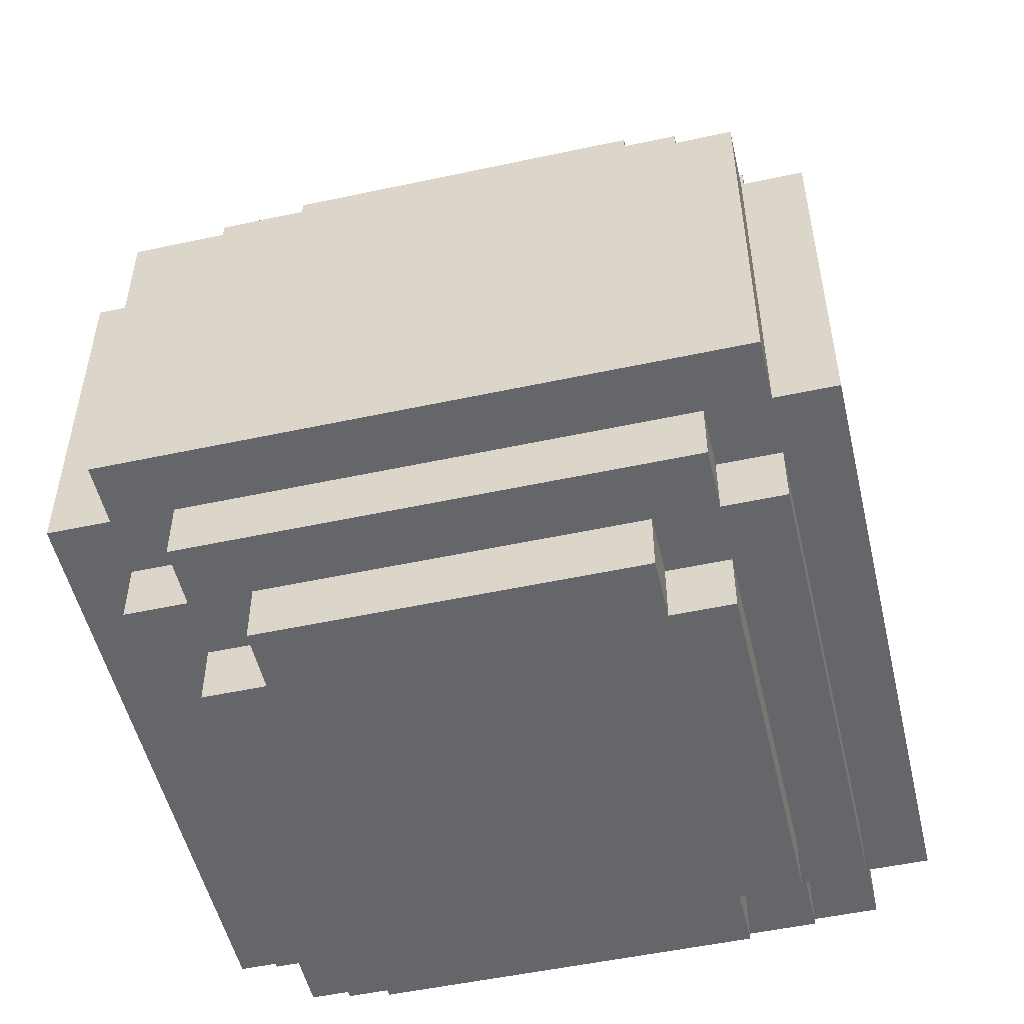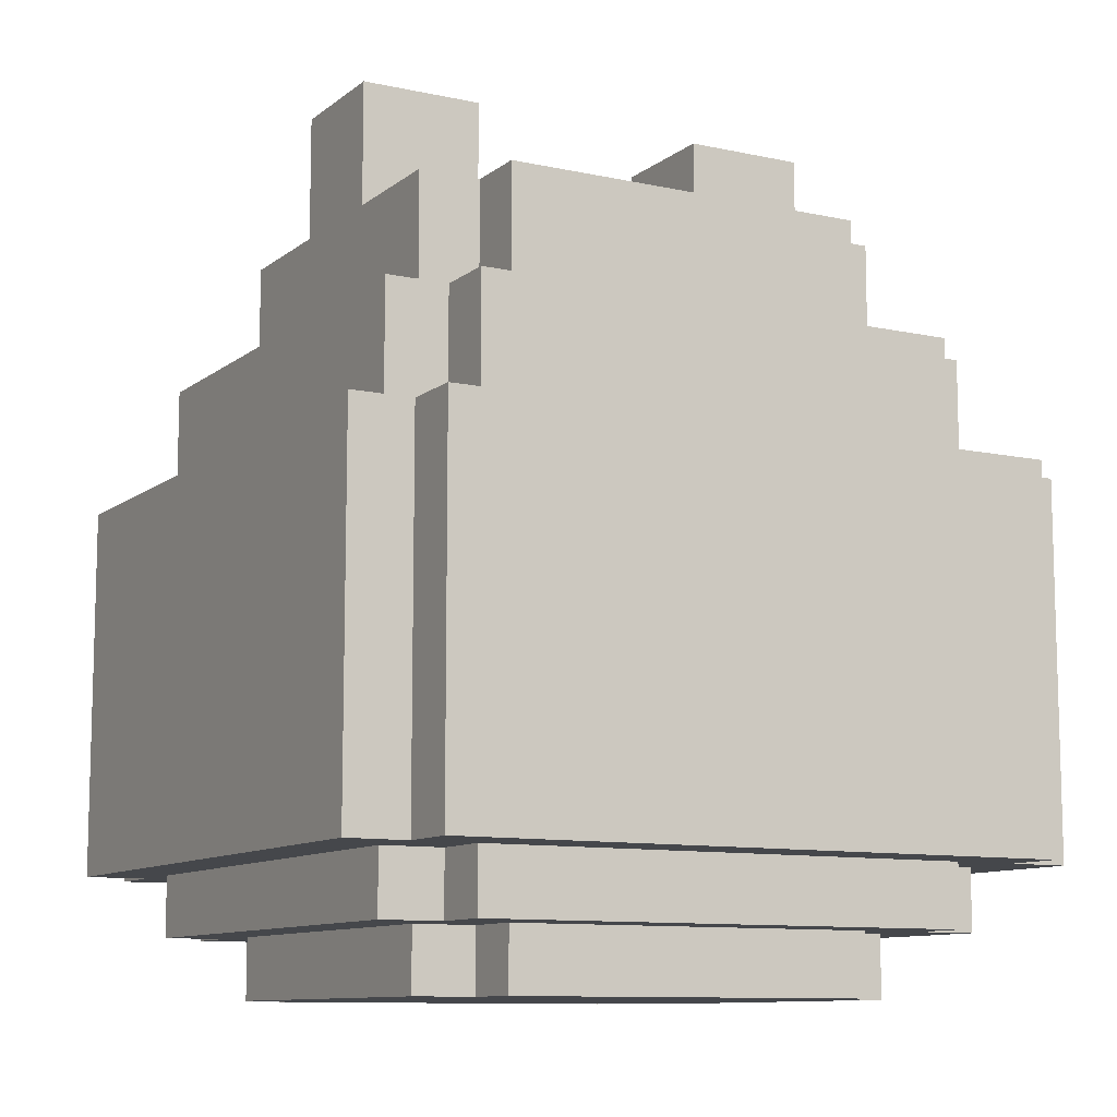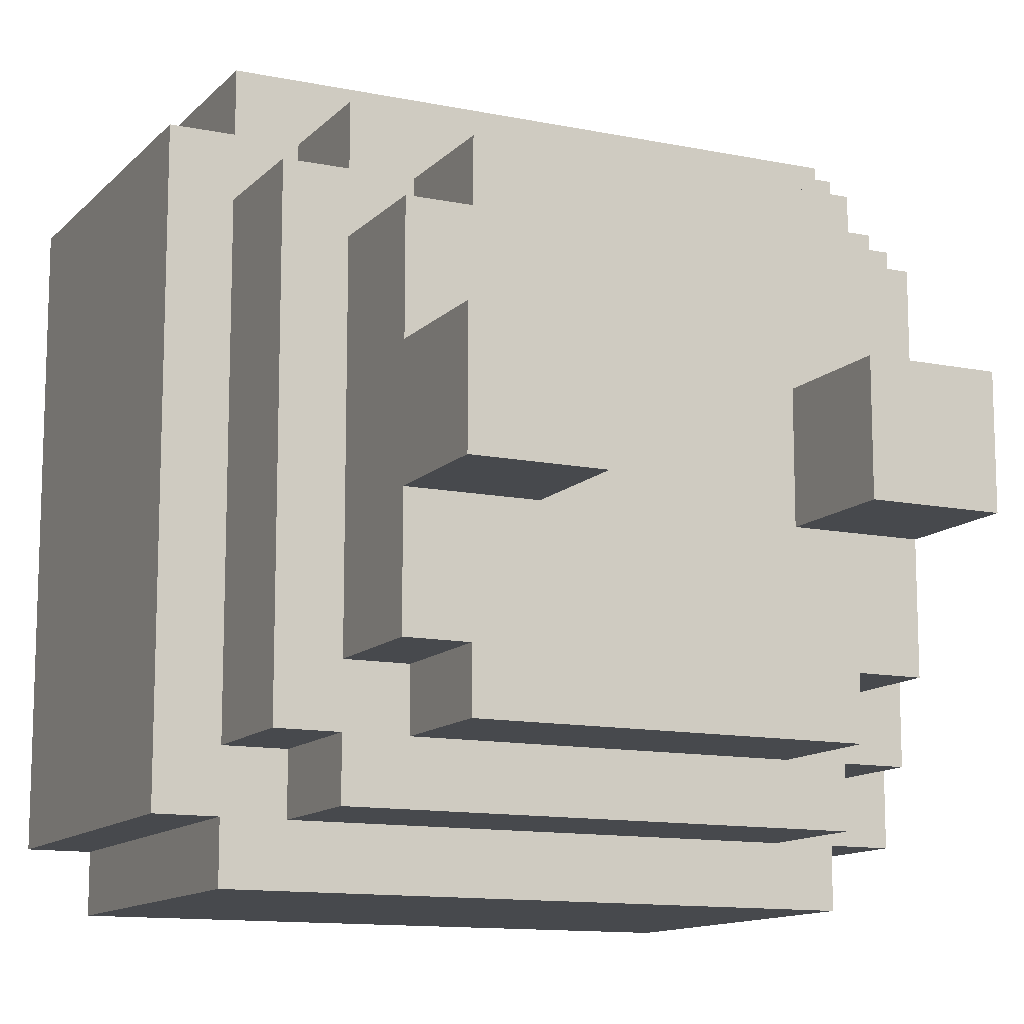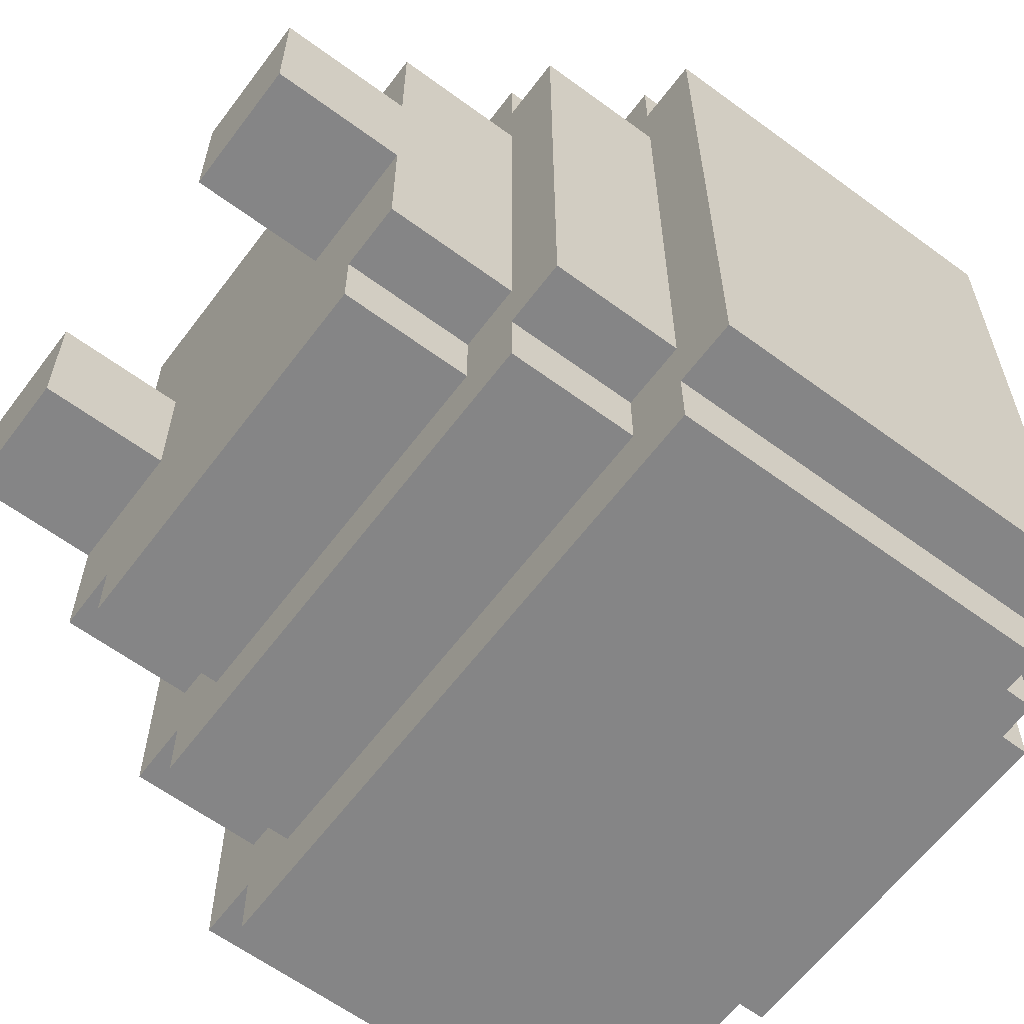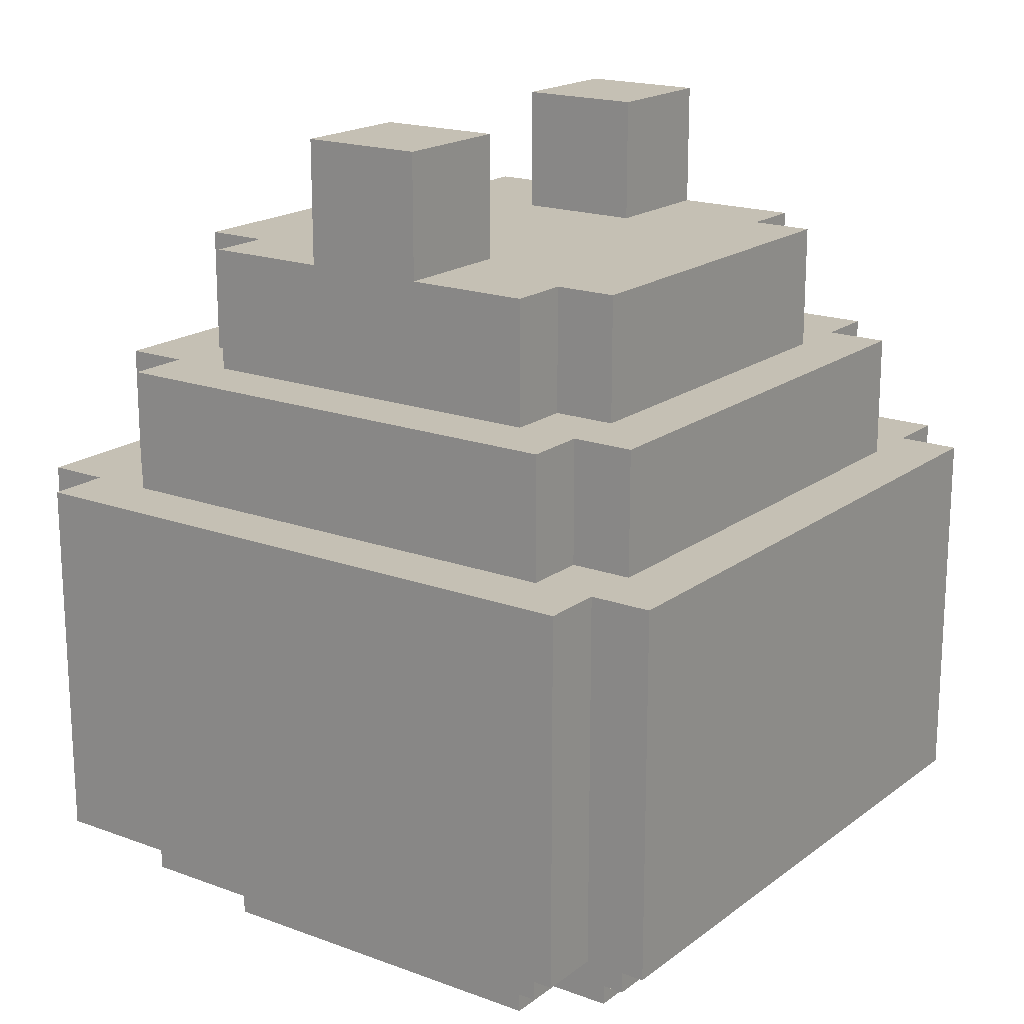
<metadata>
{"format":"obj","ext":"obj","renderer":"f3d","projection":"perspective","resolution":1024,"background":"white","views":[{"elev":-51.9,"azim":-166.9,"up":"+Y"},{"elev":-10.2,"azim":151.0,"up":"+Y"},{"elev":-12.2,"azim":154.2,"up":"+Z"},{"elev":-61.9,"azim":-126.8,"up":"+Z"},{"elev":18.3,"azim":125.5,"up":"+Y"}]}
</metadata>
<code>
g friendly
v -6 2 5
v -6 2 -5
v -6 8 5
v -6 8 -5
v -5 1 4
v -5 1 -4
v -5 2 6
v -5 2 5
v -5 2 4
v -5 2 -4
v -5 2 -5
v -5 2 -6
v -5 8 6
v -5 8 5
v -5 8 4
v -5 8 -4
v -5 8 -5
v -5 8 -6
v -5 10 4
v -5 10 -4
v -4 0 3
v -4 0 -3
v -4 1 5
v -4 1 4
v -4 1 3
v -4 1 -3
v -4 1 -4
v -4 1 -5
v -4 2 5
v -4 2 4
v -4 2 -4
v -4 2 -5
v -4 8 5
v -4 8 4
v -4 8 -4
v -4 8 -5
v -4 10 5
v -4 10 4
v -4 10 3
v -4 10 -3
v -4 10 -4
v -4 10 -5
v -4 12 3
v -4 12 1
v -4 12 -0
v -4 12 -1
v -4 12 -3
v -4 14 1
v -4 14 -0
v -4 14 -1
v -3 0 4
v -3 0 3
v -3 0 -3
v -3 0 -4
v -3 1 4
v -3 1 3
v -3 1 -3
v -3 1 -4
v -3 10 4
v -3 10 3
v -3 10 -3
v -3 10 -4
v -3 12 4
v -3 12 3
v -3 12 -3
v -3 12 -4
v -1 7 -0
v -1 7 -1
v -1 9 -0
v -1 9 -1
v 2 7 -0
v 2 7 -1
v 2 9 -0
v 2 9 -1
v 2 12 1
v 2 12 -0
v 2 12 -1
v 2 14 1
v 2 14 -0
v 2 14 -1
v -2 7 -0
v -2 7 -1
v -2 9 -0
v -2 9 -1
v -2 12 1
v -2 12 -0
v -2 12 -1
v -2 14 1
v -2 14 -0
v -2 14 -1
v 1 7 -0
v 1 7 -1
v 1 9 -0
v 1 9 -1
v 3 0 4
v 3 0 3
v 3 0 -3
v 3 0 -4
v 3 1 4
v 3 1 3
v 3 1 -3
v 3 1 -4
v 3 10 4
v 3 10 3
v 3 10 -3
v 3 10 -4
v 3 12 4
v 3 12 3
v 3 12 -3
v 3 12 -4
v 4 0 3
v 4 0 -3
v 4 1 5
v 4 1 4
v 4 1 3
v 4 1 -3
v 4 1 -4
v 4 1 -5
v 4 2 5
v 4 2 4
v 4 2 -4
v 4 2 -5
v 4 8 5
v 4 8 4
v 4 8 -4
v 4 8 -5
v 4 10 5
v 4 10 4
v 4 10 3
v 4 10 -3
v 4 10 -4
v 4 10 -5
v 4 12 3
v 4 12 1
v 4 12 -0
v 4 12 -1
v 4 12 -3
v 4 14 1
v 4 14 -0
v 4 14 -1
v 5 1 4
v 5 1 -4
v 5 2 6
v 5 2 5
v 5 2 4
v 5 2 -4
v 5 2 -5
v 5 2 -6
v 5 8 6
v 5 8 5
v 5 8 4
v 5 8 -4
v 5 8 -5
v 5 8 -6
v 5 10 4
v 5 10 -4
v 6 2 5
v 6 2 -5
v 6 8 5
v 6 8 -5
v -5 2 6
v -5 8 6
v -4 3 6
v -4 6 6
v -3 2 6
v -3 3 6
v -3 6 6
v -3 8 6
v 3 2 6
v 3 3 6
v 3 6 6
v 3 8 6
v 4 3 6
v 4 6 6
v 5 2 6
v 5 8 6
v -6 2 5
v -6 8 5
v -5 2 5
v -5 8 5
v -4 1 5
v -4 2 5
v -4 8 5
v -4 10 5
v -3 2 5
v -3 8 5
v -2 8 5
v -2 9 5
v 2 8 5
v 2 9 5
v 3 2 5
v 3 8 5
v 4 1 5
v 4 2 5
v 4 8 5
v 4 10 5
v 5 2 5
v 5 8 5
v 6 2 5
v 6 8 5
v -5 1 4
v -5 2 4
v -5 8 4
v -5 10 4
v -4 1 4
v -4 2 4
v -4 8 4
v -4 10 4
v -3 0 4
v -3 1 4
v -3 10 4
v -3 12 4
v -2 11 4
v -2 12 4
v -1 11 4
v -1 12 4
v 1 11 4
v 1 12 4
v 2 11 4
v 2 12 4
v 3 0 4
v 3 1 4
v 3 10 4
v 3 12 4
v 4 1 4
v 4 2 4
v 4 8 4
v 4 10 4
v 5 1 4
v 5 2 4
v 5 8 4
v 5 10 4
v -4 0 3
v -4 1 3
v -4 10 3
v -4 12 3
v -3 0 3
v -3 1 3
v -3 10 3
v -3 12 3
v 3 0 3
v 3 1 3
v 3 10 3
v 3 12 3
v 4 0 3
v 4 1 3
v 4 10 3
v 4 12 3
v -4 12 1
v -4 14 1
v -2 12 1
v -2 14 1
v 2 12 1
v 2 14 1
v 4 12 1
v 4 14 1
v -2 7 -1
v -2 9 -1
v -1 7 -1
v -1 9 -1
v 1 7 -1
v 1 9 -1
v 2 7 -1
v 2 9 -1
v -2 7 -0
v -2 9 -0
v -1 7 -0
v -1 9 -0
v 1 7 -0
v 1 9 -0
v 2 7 -0
v 2 9 -0
v -4 12 -1
v -4 14 -1
v -2 12 -1
v -2 14 -1
v 2 12 -1
v 2 14 -1
v 4 12 -1
v 4 14 -1
v -4 0 -3
v -4 1 -3
v -4 10 -3
v -4 12 -3
v -3 0 -3
v -3 1 -3
v -3 10 -3
v -3 12 -3
v 3 0 -3
v 3 1 -3
v 3 10 -3
v 3 12 -3
v 4 0 -3
v 4 1 -3
v 4 10 -3
v 4 12 -3
v -5 1 -4
v -5 2 -4
v -5 8 -4
v -5 10 -4
v -4 1 -4
v -4 2 -4
v -4 8 -4
v -4 10 -4
v -3 0 -4
v -3 1 -4
v -3 10 -4
v -3 12 -4
v 3 0 -4
v 3 1 -4
v 3 10 -4
v 3 12 -4
v 4 1 -4
v 4 2 -4
v 4 8 -4
v 4 10 -4
v 5 1 -4
v 5 2 -4
v 5 8 -4
v 5 10 -4
v -6 2 -5
v -6 8 -5
v -5 2 -5
v -5 8 -5
v -4 1 -5
v -4 2 -5
v -4 8 -5
v -4 10 -5
v 4 1 -5
v 4 2 -5
v 4 8 -5
v 4 10 -5
v 5 2 -5
v 5 8 -5
v 6 2 -5
v 6 8 -5
v -5 2 -6
v -5 8 -6
v 5 2 -6
v 5 8 -6
v -3 0 4
v 3 0 4
v -4 0 3
v -3 0 3
v 3 0 3
v 4 0 3
v -4 0 -3
v -3 0 -3
v 3 0 -3
v 4 0 -3
v -3 0 -4
v 3 0 -4
v -4 1 5
v 4 1 5
v -5 1 4
v -4 1 4
v -3 1 4
v 3 1 4
v 4 1 4
v 5 1 4
v -4 1 3
v -3 1 3
v 3 1 3
v 4 1 3
v -4 1 -3
v -3 1 -3
v 3 1 -3
v 4 1 -3
v -5 1 -4
v -4 1 -4
v -3 1 -4
v 3 1 -4
v 4 1 -4
v 5 1 -4
v -4 1 -5
v 4 1 -5
v -5 2 6
v -3 2 6
v 3 2 6
v 5 2 6
v -6 2 5
v -5 2 5
v -4 2 5
v -3 2 5
v 3 2 5
v 4 2 5
v 5 2 5
v 6 2 5
v -5 2 4
v -4 2 4
v 4 2 4
v 5 2 4
v -5 2 -4
v -4 2 -4
v 4 2 -4
v 5 2 -4
v -6 2 -5
v -5 2 -5
v -4 2 -5
v 4 2 -5
v 5 2 -5
v 6 2 -5
v -5 2 -6
v 5 2 -6
v -2 9 -0
v -1 9 -0
v 1 9 -0
v 2 9 -0
v -2 9 -1
v -1 9 -1
v 1 9 -1
v 2 9 -1
v -2 7 -0
v -1 7 -0
v 1 7 -0
v 2 7 -0
v -2 7 -1
v -1 7 -1
v 1 7 -1
v 2 7 -1
v -5 8 6
v -3 8 6
v 3 8 6
v 5 8 6
v -6 8 5
v -5 8 5
v -4 8 5
v -3 8 5
v -2 8 5
v 2 8 5
v 3 8 5
v 4 8 5
v 5 8 5
v 6 8 5
v -5 8 4
v -4 8 4
v 4 8 4
v 5 8 4
v -5 8 -4
v -4 8 -4
v 4 8 -4
v 5 8 -4
v -6 8 -5
v -5 8 -5
v -4 8 -5
v 4 8 -5
v 5 8 -5
v 6 8 -5
v -5 8 -6
v 5 8 -6
v -4 10 5
v 4 10 5
v -5 10 4
v -4 10 4
v -3 10 4
v 3 10 4
v 4 10 4
v 5 10 4
v -4 10 3
v -3 10 3
v 3 10 3
v 4 10 3
v -4 10 -3
v -3 10 -3
v 3 10 -3
v 4 10 -3
v -5 10 -4
v -4 10 -4
v -3 10 -4
v 3 10 -4
v 4 10 -4
v 5 10 -4
v -4 10 -5
v 4 10 -5
v -3 12 4
v -2 12 4
v -1 12 4
v 1 12 4
v 2 12 4
v 3 12 4
v -4 12 3
v -3 12 3
v -2 12 3
v -1 12 3
v 1 12 3
v 2 12 3
v 3 12 3
v 4 12 3
v -4 12 1
v -2 12 1
v 2 12 1
v 4 12 1
v -2 12 -0
v 2 12 -0
v -4 12 -1
v -2 12 -1
v 2 12 -1
v 4 12 -1
v -4 12 -3
v -3 12 -3
v 3 12 -3
v 4 12 -3
v -3 12 -4
v 3 12 -4
v -4 14 1
v -2 14 1
v 2 14 1
v 4 14 1
v -4 14 -0
v -2 14 -0
v 2 14 -0
v 4 14 -0
v -4 14 -1
v -2 14 -1
v 2 14 -1
v 4 14 -1
f 3 2 1
f 4 2 3
f 9 6 5
f 10 6 9
f 13 8 7
f 14 8 13
f 17 12 11
f 18 12 17
f 19 16 15
f 20 16 19
f 25 22 21
f 26 22 25
f 29 24 23
f 30 24 29
f 31 28 27
f 32 28 31
f 37 34 33
f 38 34 37
f 41 36 35
f 42 36 41
f 43 40 39
f 44 40 43
f 45 40 44
f 46 40 45
f 47 40 46
f 48 45 44
f 49 46 45
f 49 45 48
f 50 46 49
f 55 52 51
f 56 52 55
f 57 54 53
f 58 54 57
f 63 60 59
f 64 60 63
f 65 62 61
f 66 62 65
f 69 68 67
f 70 68 69
f 73 72 71
f 74 72 73
f 78 76 75
f 79 77 76
f 79 76 78
f 80 77 79
f 81 82 83
f 83 82 84
f 85 86 88
f 86 87 89
f 88 86 89
f 89 87 90
f 91 92 93
f 93 92 94
f 95 96 99
f 99 96 100
f 97 98 101
f 101 98 102
f 103 104 107
f 107 104 108
f 105 106 109
f 109 106 110
f 111 112 115
f 115 112 116
f 113 114 119
f 119 114 120
f 117 118 121
f 121 118 122
f 123 124 127
f 127 124 128
f 125 126 131
f 131 126 132
f 129 130 133
f 133 130 134
f 134 130 135
f 135 130 136
f 136 130 137
f 134 135 138
f 135 136 139
f 138 135 139
f 139 136 140
f 141 142 145
f 145 142 146
f 143 144 149
f 149 144 150
f 147 148 153
f 153 148 154
f 151 152 155
f 155 152 156
f 157 158 159
f 159 158 160
f 163 162 161
f 164 162 163
f 165 163 161
f 166 164 163
f 166 163 165
f 167 162 164
f 167 164 166
f 168 162 167
f 169 166 165
f 169 167 166
f 169 168 167
f 170 168 169
f 171 168 170
f 172 168 171
f 173 170 169
f 173 171 170
f 174 172 171
f 174 171 173
f 175 173 169
f 175 174 173
f 176 172 174
f 176 174 175
f 179 178 177
f 180 178 179
f 185 182 181
f 186 184 183
f 187 184 186
f 188 184 187
f 189 188 187
f 190 184 188
f 190 188 189
f 191 185 181
f 192 190 189
f 193 191 181
f 194 191 193
f 195 190 192
f 196 184 190
f 196 190 195
f 199 198 197
f 200 198 199
f 205 202 201
f 206 202 205
f 207 204 203
f 208 204 207
f 213 212 211
f 214 212 213
f 215 213 211
f 215 214 213
f 216 214 215
f 217 215 211
f 217 216 215
f 218 216 217
f 219 217 211
f 219 218 217
f 220 218 219
f 221 210 209
f 222 210 221
f 223 219 211
f 223 220 219
f 224 220 223
f 229 226 225
f 230 226 229
f 231 228 227
f 232 228 231
f 237 234 233
f 238 234 237
f 239 236 235
f 240 236 239
f 245 242 241
f 246 242 245
f 247 244 243
f 248 244 247
f 251 250 249
f 252 250 251
f 255 254 253
f 256 254 255
f 259 258 257
f 260 258 259
f 263 262 261
f 264 262 263
f 265 266 267
f 267 266 268
f 269 270 271
f 271 270 272
f 273 274 275
f 275 274 276
f 277 278 279
f 279 278 280
f 281 282 285
f 285 282 286
f 283 284 287
f 287 284 288
f 289 290 293
f 293 290 294
f 291 292 295
f 295 292 296
f 297 298 301
f 301 298 302
f 299 300 303
f 303 300 304
f 305 306 309
f 309 306 310
f 307 308 311
f 311 308 312
f 313 314 317
f 317 314 318
f 315 316 319
f 319 316 320
f 321 322 323
f 323 322 324
f 325 326 329
f 329 326 330
f 327 328 331
f 331 328 332
f 333 334 335
f 335 334 336
f 337 338 339
f 339 338 340
f 344 342 341
f 345 342 344
f 347 344 343
f 347 346 345
f 347 345 344
f 348 346 347
f 349 346 348
f 350 346 349
f 351 349 348
f 352 349 351
f 356 354 353
f 357 354 356
f 358 354 357
f 359 354 358
f 361 356 355
f 361 357 356
f 362 357 361
f 363 360 359
f 363 359 358
f 364 360 363
f 365 361 355
f 368 360 364
f 369 366 365
f 369 365 355
f 370 366 369
f 371 366 370
f 372 368 367
f 373 360 368
f 373 368 372
f 374 360 373
f 375 371 370
f 375 372 371
f 375 373 372
f 376 373 375
f 382 378 377
f 383 378 382
f 384 379 378
f 384 378 383
f 385 380 379
f 385 379 384
f 386 380 385
f 387 380 386
f 389 383 382
f 389 382 381
f 390 383 389
f 391 388 387
f 391 387 386
f 392 388 391
f 393 389 381
f 396 388 392
f 397 394 393
f 397 393 381
f 398 394 397
f 399 394 398
f 400 396 395
f 401 388 396
f 401 396 400
f 402 388 401
f 403 399 398
f 403 400 399
f 403 401 400
f 404 401 403
f 409 406 405
f 410 406 409
f 411 408 407
f 412 408 411
f 413 414 417
f 417 414 418
f 415 416 419
f 419 416 420
f 421 422 426
f 426 422 427
f 422 423 428
f 427 422 428
f 428 423 429
f 429 423 430
f 423 424 431
f 430 423 431
f 431 424 432
f 432 424 433
f 426 427 435
f 425 426 435
f 435 427 436
f 433 434 437
f 432 433 437
f 437 434 438
f 425 435 439
f 438 434 442
f 439 440 443
f 425 439 443
f 443 440 444
f 444 440 445
f 441 442 446
f 442 434 447
f 446 442 447
f 447 434 448
f 444 445 449
f 445 446 449
f 446 447 449
f 449 447 450
f 451 452 454
f 454 452 455
f 455 452 456
f 456 452 457
f 453 454 459
f 454 455 459
f 459 455 460
f 457 458 461
f 456 457 461
f 461 458 462
f 453 459 463
f 462 458 466
f 463 464 467
f 453 463 467
f 467 464 468
f 468 464 469
f 465 466 470
f 466 458 471
f 470 466 471
f 471 458 472
f 468 469 473
f 469 470 473
f 470 471 473
f 473 471 474
f 475 476 482
f 476 477 483
f 482 476 483
f 477 478 484
f 483 477 484
f 478 479 485
f 484 478 485
f 479 480 486
f 485 479 486
f 486 480 487
f 484 485 489
f 487 488 489
f 486 487 489
f 485 486 489
f 481 482 489
f 483 484 489
f 482 483 489
f 489 488 490
f 490 488 491
f 491 488 492
f 490 491 493
f 493 491 494
f 493 494 496
f 496 494 497
f 496 497 499
f 497 498 499
f 495 496 499
f 499 498 500
f 500 498 501
f 501 498 502
f 500 501 503
f 503 501 504
f 505 506 509
f 509 506 510
f 507 508 511
f 511 508 512
f 509 510 513
f 513 510 514
f 511 512 515
f 515 512 516

</code>
